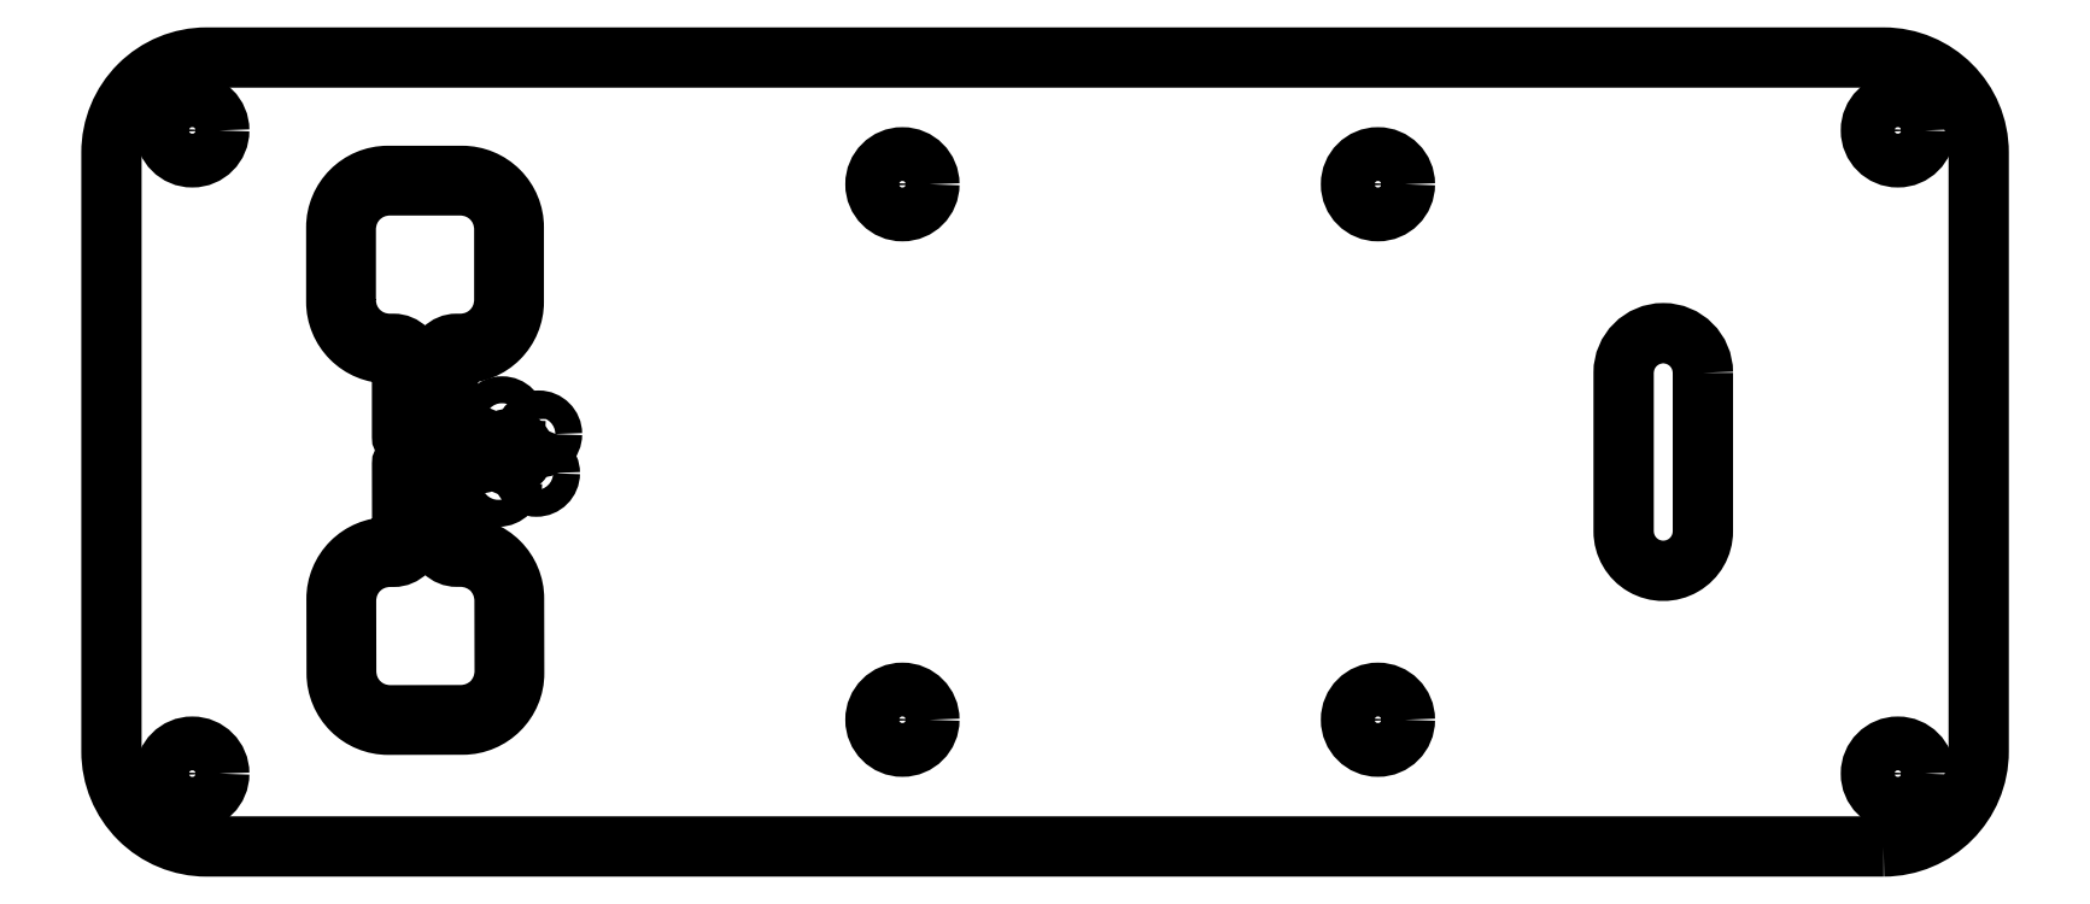
<metadata>
{"format":"dxf","ext":"dxf","renderer":"ezdxf+matplotlib","layout":"modelspace","background":"white","min_lineweight":24,"dpi":150}
</metadata>
<code>
0
SECTION
2
ENTITIES
0
CIRCLE
8
0
10
-13.48
20
-16.57
30
0
40
1.7
210
0
220
0
230
1
0
CIRCLE
8
0
10
-13.48
20
17.23
30
0
40
1.7
210
0
220
0
230
1
0
CIRCLE
8
0
10
16.52
20
-16.57
30
0
40
1.7
210
0
220
0
230
1
0
CIRCLE
8
0
10
16.52
20
17.23
30
0
40
1.7
210
0
220
0
230
1
0
LWPOLYLINE
8
0
90
4
70
1
43
0
10
37.02
20
5.334
10
37.02
20
-4.666
42
-1
10
32.02
20
-4.666
10
32.02
20
5.334
42
-1
0
CIRCLE
8
0
10
-36.57
20
-1.001
30
0
40
0.85
210
0
220
0
230
1
0
CIRCLE
8
0
10
-38.2
20
0.3266
30
0
40
0.85
210
0
220
0
230
1
0
CIRCLE
8
0
10
-38.96
20
-1.631
30
0
40
0.85
210
0
220
0
230
1
0
CIRCLE
8
0
10
-36.44
20
1.464
30
0
40
0.85
210
0
220
0
230
1
0
CIRCLE
8
0
10
-38.74
20
2.357
30
0
40
0.85
210
0
220
0
230
1
0
CIRCLE
8
0
10
-40.3
20
0.4442
30
0
40
0.85
210
0
220
0
230
1
0
LWPOLYLINE
8
0
90
32
70
1
43
0
10
-45.83
20
-6.284
42
0.4142
10
-48.58
20
-9.039
10
-48.57
20
-13.54
42
0.4142
10
-45.82
20
-16.28
10
-41.32
20
-16.28
42
0.4142
10
-38.57
20
-13.52
10
-38.58
20
-9.021
42
0.4142
10
-41.33
20
-6.276
10
-41.59
20
-6.277
42
-0.4142
10
-42.74
20
-5.13
10
-42.75
20
-0.4287
42
-0.4142
10
-42.5
20
-0.1783
10
-42.4
20
-0.1781
42
-0.4142
10
-42.15
20
-0.4276
10
-42.14
20
-5.192
42
0.4142
10
-41.65
20
-5.677
10
-41.24
20
-5.676
42
-0.4142
10
-37.98
20
-8.927
10
-37.97
20
-13.61
42
-0.4142
10
-41.22
20
-16.88
10
-45.91
20
-16.88
42
-0.4142
10
-49.17
20
-13.63
10
-49.18
20
-8.947
42
-0.4142
10
-45.93
20
-5.684
10
-45.52
20
-5.684
42
0.4142
10
-45.04
20
-5.197
10
-45.05
20
-0.4329
42
-0.4142
10
-44.8
20
-0.1824
10
-44.7
20
-0.1822
42
-0.4142
10
-44.45
20
-0.4318
10
-44.44
20
-5.133
42
-0.4142
10
-45.58
20
-6.284
0
LWPOLYLINE
8
0
90
32
70
1
43
0
10
-48.6
20
9.913
42
0.4142
10
-45.85
20
7.163
10
-45.6
20
7.163
42
-0.4142
10
-44.45
20
6.014
10
-44.45
20
1.313
42
-0.4142
10
-44.7
20
1.063
10
-44.8
20
1.063
42
-0.4142
10
-45.05
20
1.313
10
-45.05
20
6.077
42
0.4142
10
-45.53
20
6.563
10
-45.94
20
6.563
42
-0.4142
10
-49.2
20
9.82
10
-49.2
20
14.51
42
-0.4142
10
-45.94
20
17.76
10
-41.25
20
17.76
42
-0.4142
10
-38
20
14.51
10
-38
20
9.82
42
-0.4142
10
-41.25
20
6.563
10
-41.66
20
6.563
42
0.4142
10
-42.15
20
6.077
10
-42.15
20
1.313
42
-0.4142
10
-42.4
20
1.063
10
-42.5
20
1.063
42
-0.4142
10
-42.75
20
1.313
10
-42.75
20
6.014
42
-0.4142
10
-41.6
20
7.163
10
-41.35
20
7.163
42
0.4142
10
-38.6
20
9.913
10
-38.6
20
14.41
42
0.4142
10
-41.35
20
17.16
10
-45.85
20
17.16
42
0.4142
10
-48.6
20
14.41
0
LWPOLYLINE
8
0
90
8
70
1
43
0
10
48.42
20
-24.57
42
0.4142
10
54.42
20
-18.57
10
54.42
20
19.23
42
0.4142
10
48.42
20
25.23
10
-57.38
20
25.23
42
0.4142
10
-63.38
20
19.23
10
-63.38
20
-18.57
42
0.4142
10
-57.38
20
-24.57
0
CIRCLE
8
0
10
49.32
20
20.63
30
0
40
1.7
210
0
220
0
230
1
0
CIRCLE
8
0
10
49.32
20
-19.97
30
0
40
1.7
210
0
220
0
230
1
0
CIRCLE
8
0
10
-58.28
20
20.63
30
0
40
1.7
210
0
220
0
230
1
0
CIRCLE
8
0
10
-58.28
20
-19.97
30
0
40
1.7
210
0
220
0
230
1
0
ENDSEC
0
EOF

</code>
